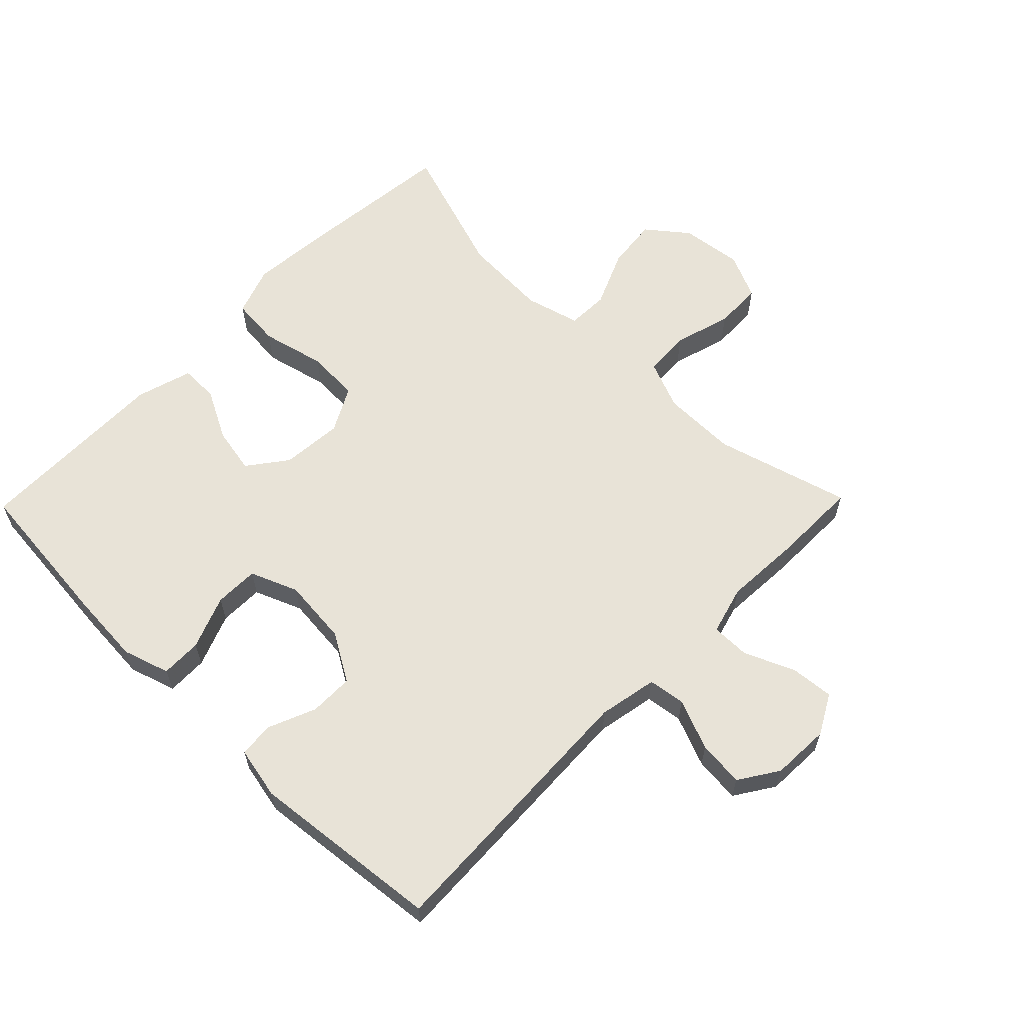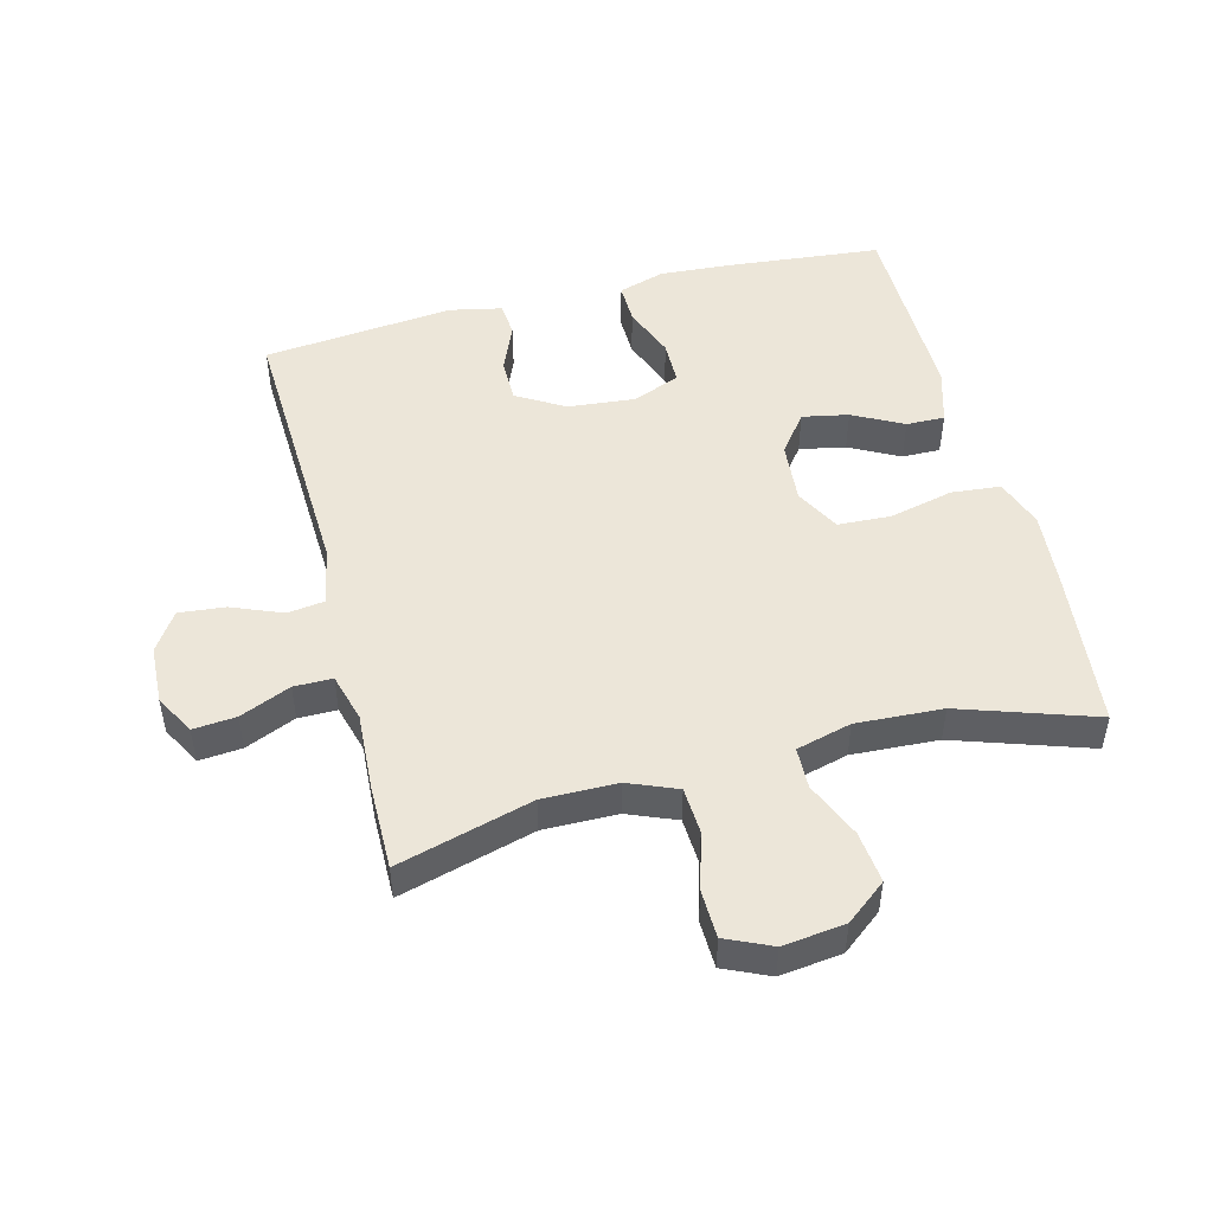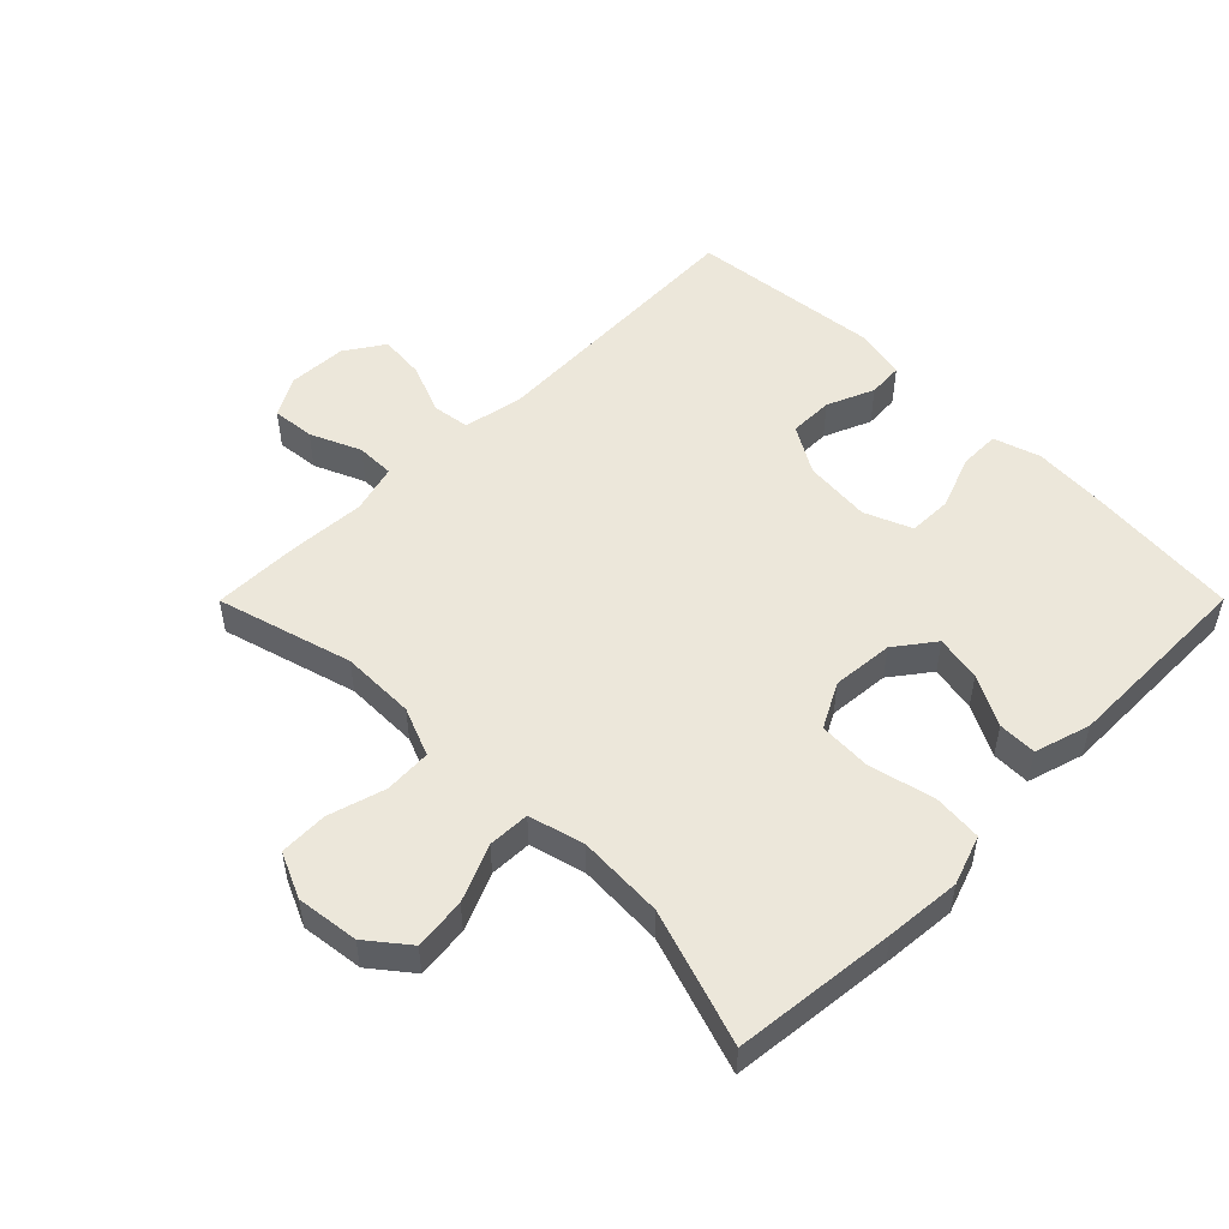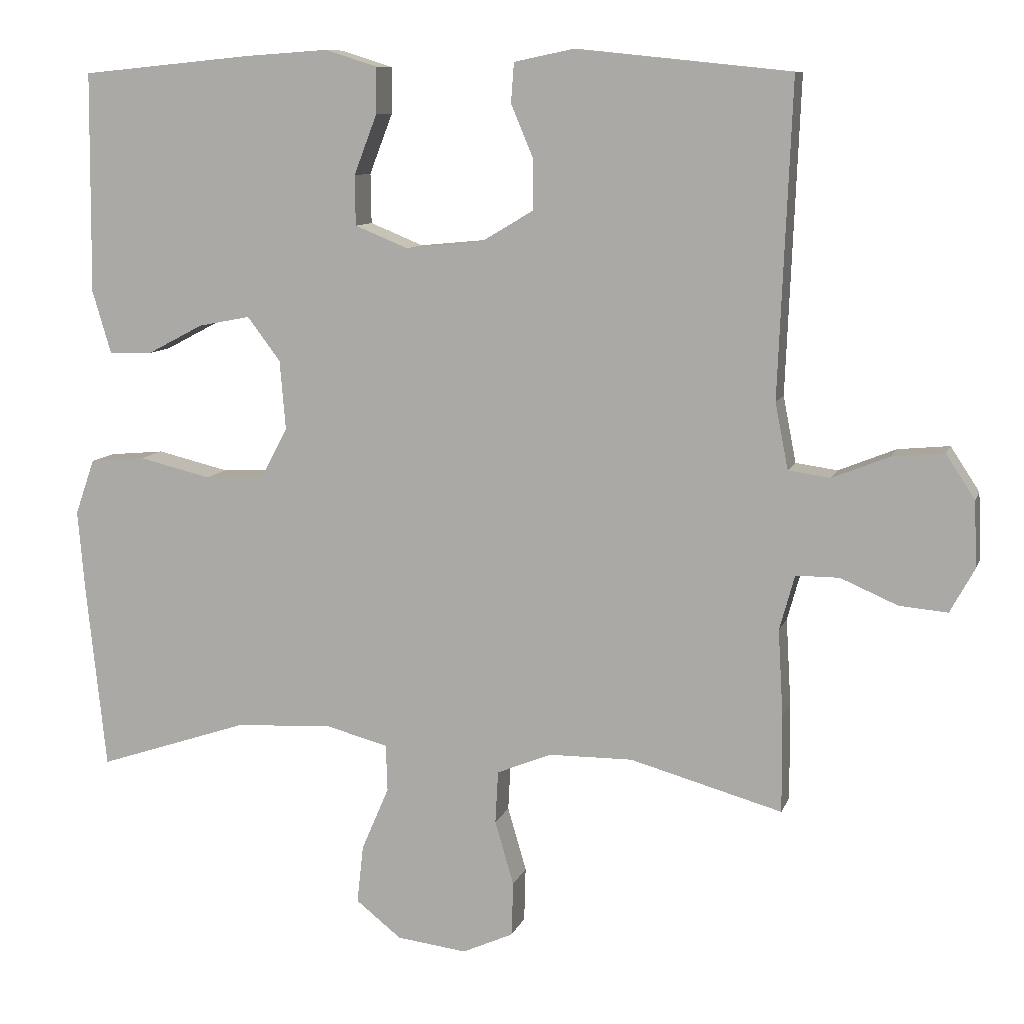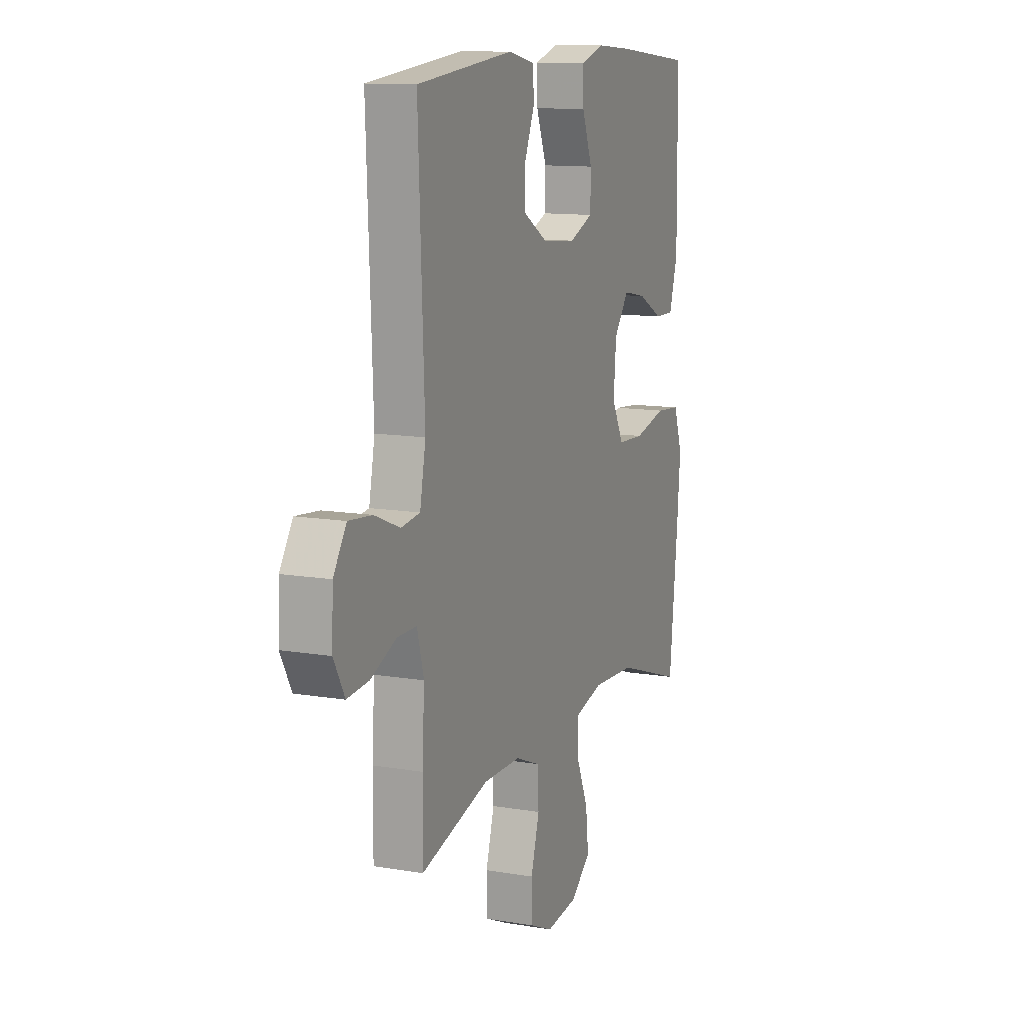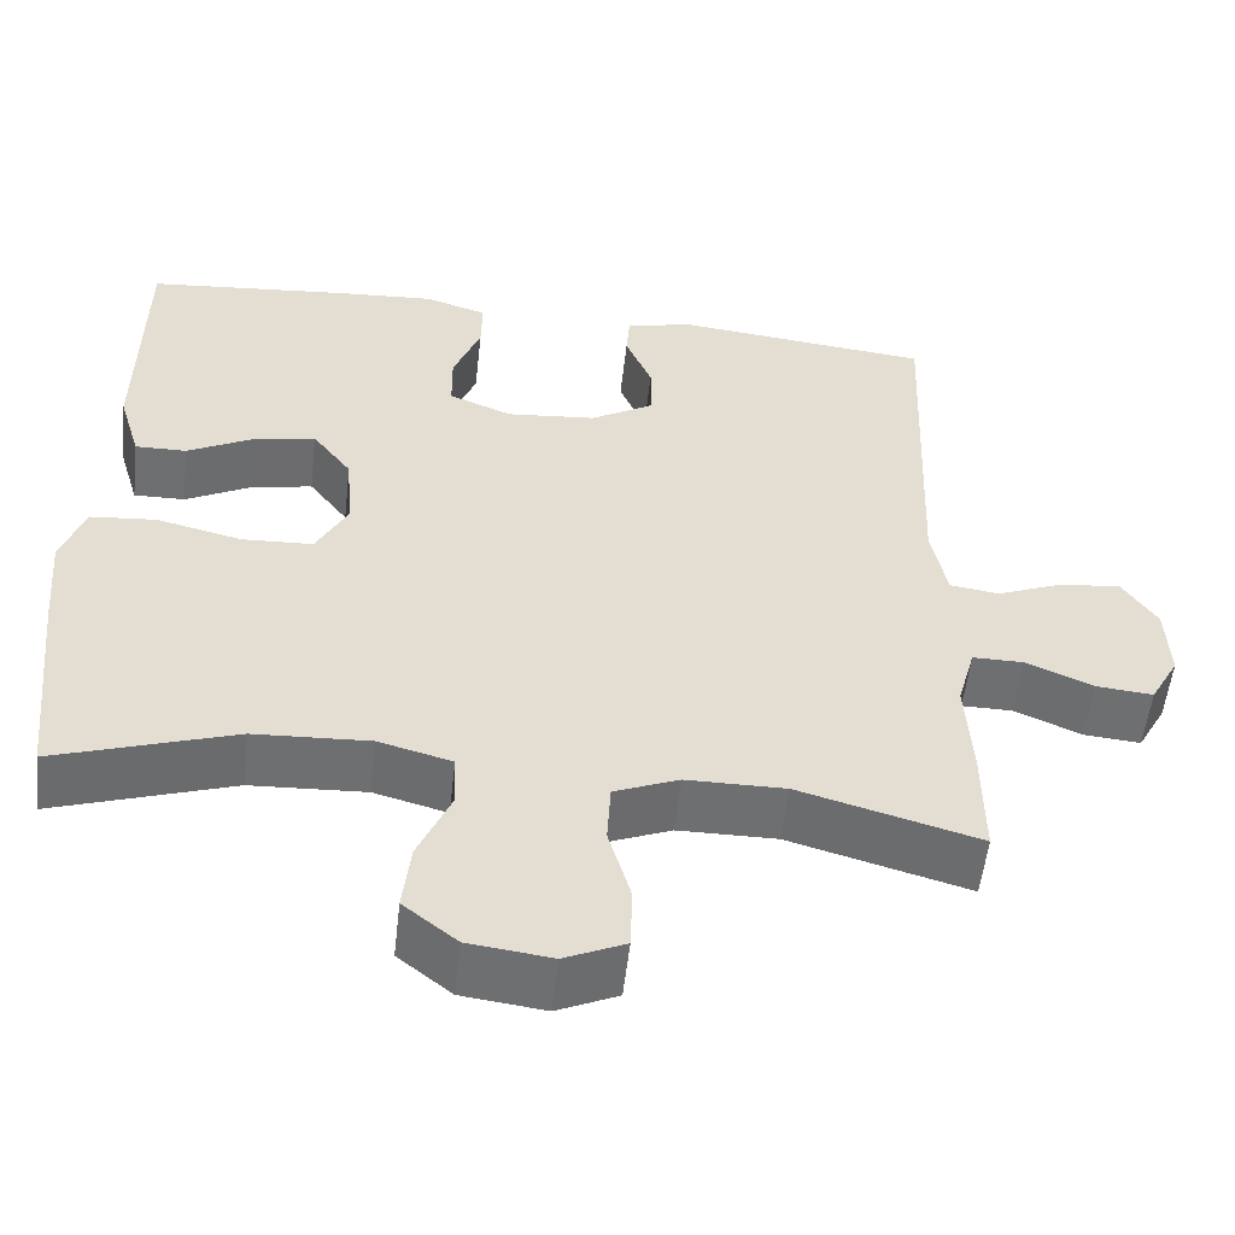
<metadata>
{"format":"obj","ext":"obj","renderer":"f3d","projection":"perspective","resolution":1024,"background":"white","views":[{"elev":61.5,"azim":44.3,"up":"+Y"},{"elev":49.0,"azim":165.6,"up":"+Y"},{"elev":51.5,"azim":-135.1,"up":"+Y"},{"elev":9.6,"azim":15.0,"up":"+Z"},{"elev":12.0,"azim":112.0,"up":"+Z"},{"elev":-54.6,"azim":-6.5,"up":"+Z"}]}
</metadata>
<code>
v -0.5 0.07 -0.5
v -0.527 0.07 -0.246
v -0.537 0.07 -0.129
v -0.51 0.07 -0.052
v -0.433 0.07 -0.045
v -0.333 0.07 -0.069
v -0.25 0.07 -0.065
v -0.213 0.07 0.005
v -0.221 0.07 0.101
v -0.267 0.07 0.162
v -0.339 0.07 0.148
v -0.417 0.07 0.107
v -0.477 0.07 0.106
v -0.503 0.07 0.193
v -0.5 0.07 0.5
v -0.263 0.07 0.523
v -0.147 0.07 0.531
v -0.074 0.07 0.508
v -0.075 0.07 0.444
v -0.107 0.07 0.361
v -0.106 0.07 0.292
v -0.032 0.07 0.262
v 0.073 0.07 0.272
v 0.147 0.07 0.316
v 0.147 0.07 0.385
v 0.116 0.07 0.459
v 0.12 0.07 0.514
v 0.202 0.07 0.531
v 0.5 0.07 0.5
v 0.482 0.07 0.066
v 0.5 0.07 -0.026
v 0.558 0.07 -0.034
v 0.637 0.07 -0.002
v 0.709 0.07 0.005
v 0.749 0.07 -0.056
v 0.753 0.07 -0.147
v 0.719 0.07 -0.209
v 0.652 0.07 -0.203
v 0.573 0.07 -0.169
v 0.513 0.07 -0.169
v 0.492 0.07 -0.245
v 0.499 0.07 -0.364
v 0.5 0.07 -0.5
v 0.289 0.07 -0.441
v 0.173 0.07 -0.442
v 0.097 0.07 -0.473
v 0.093 0.07 -0.546
v 0.119 0.07 -0.635
v 0.117 0.07 -0.71
v 0.046 0.07 -0.742
v -0.051 0.07 -0.73
v -0.114 0.07 -0.68
v -0.105 0.07 -0.599
v -0.067 0.07 -0.511
v -0.069 0.07 -0.446
v -0.155 0.07 -0.423
v -0.29 0.07 -0.43
v -0.5 0 -0.5
v -0.527 0 -0.246
v -0.537 0 -0.129
v -0.51 0 -0.052
v -0.433 0 -0.045
v -0.333 0 -0.069
v -0.25 0 -0.065
v -0.213 0 0.005
v -0.221 0 0.101
v -0.267 0 0.162
v -0.339 0 0.148
v -0.417 0 0.107
v -0.477 0 0.106
v -0.503 0 0.193
v -0.5 0 0.5
v -0.263 0 0.523
v -0.147 0 0.531
v -0.074 0 0.508
v -0.075 0 0.444
v -0.107 0 0.361
v -0.106 0 0.292
v -0.032 0 0.262
v 0.073 0 0.272
v 0.147 0 0.316
v 0.147 0 0.385
v 0.116 0 0.459
v 0.12 0 0.514
v 0.202 0 0.531
v 0.5 0 0.5
v 0.482 0 0.066
v 0.5 0 -0.026
v 0.558 0 -0.034
v 0.637 0 -0.002
v 0.709 0 0.005
v 0.749 0 -0.056
v 0.753 0 -0.147
v 0.719 0 -0.209
v 0.652 0 -0.203
v 0.573 0 -0.169
v 0.513 0 -0.169
v 0.492 0 -0.245
v 0.499 0 -0.364
v 0.5 0 -0.5
v 0.289 0 -0.441
v 0.173 0 -0.442
v 0.097 0 -0.473
v 0.093 0 -0.546
v 0.119 0 -0.635
v 0.117 0 -0.71
v 0.046 0 -0.742
v -0.051 0 -0.73
v -0.114 0 -0.68
v -0.105 0 -0.599
v -0.067 0 -0.511
v -0.069 0 -0.446
v -0.155 0 -0.423
v -0.29 0 -0.43
f 51 52 53 54
f 51 54 55
f 50 51 55
f 47 48 49 50
f 46 47 50 55
f 45 46 55 56
f 41 42 43 44
f 40 41 44 45
f 36 37 38 39
f 36 39 40
f 35 36 40
f 32 33 34 35
f 32 35 40
f 31 32 40 45
f 27 28 29 30
f 25 26 27 30
f 24 25 30 31
f 23 24 31 45
f 17 18 19 20
f 17 20 21
f 16 17 21
f 15 16 21
f 14 15 21
f 11 12 13 14
f 10 11 14 21
f 9 10 21 22
f 3 4 5 6
f 3 6 7
f 57 1 2 3
f 56 57 3 7
f 8 9 22 23
f 23 45 56
f 7 8 23 56
f 111 110 109 108
f 112 111 108
f 112 108 107
f 107 106 105 104
f 112 107 104 103
f 113 112 103 102
f 101 100 99 98
f 102 101 98 97
f 96 95 94 93
f 97 96 93
f 97 93 92
f 92 91 90 89
f 97 92 89
f 102 97 89 88
f 87 86 85 84
f 87 84 83 82
f 88 87 82 81
f 102 88 81 80
f 77 76 75 74
f 78 77 74
f 78 74 73
f 78 73 72
f 78 72 71
f 71 70 69 68
f 78 71 68 67
f 79 78 67 66
f 63 62 61 60
f 64 63 60
f 60 59 58 114
f 64 60 114 113
f 80 79 66 65
f 113 102 80
f 113 80 65 64
f 1 58 59 2
f 2 59 60 3
f 3 60 61 4
f 4 61 62 5
f 5 62 63 6
f 6 63 64 7
f 7 64 65 8
f 8 65 66 9
f 9 66 67 10
f 10 67 68 11
f 11 68 69 12
f 12 69 70 13
f 13 70 71 14
f 14 71 72 15
f 15 72 73 16
f 16 73 74 17
f 17 74 75 18
f 18 75 76 19
f 19 76 77 20
f 20 77 78 21
f 21 78 79 22
f 22 79 80 23
f 23 80 81 24
f 24 81 82 25
f 25 82 83 26
f 26 83 84 27
f 27 84 85 28
f 28 85 86 29
f 29 86 87 30
f 30 87 88 31
f 31 88 89 32
f 32 89 90 33
f 33 90 91 34
f 34 91 92 35
f 35 92 93 36
f 36 93 94 37
f 37 94 95 38
f 38 95 96 39
f 39 96 97 40
f 40 97 98 41
f 41 98 99 42
f 42 99 100 43
f 43 100 101 44
f 44 101 102 45
f 45 102 103 46
f 46 103 104 47
f 47 104 105 48
f 48 105 106 49
f 49 106 107 50
f 50 107 108 51
f 51 108 109 52
f 52 109 110 53
f 53 110 111 54
f 54 111 112 55
f 55 112 113 56
f 56 113 114 57
f 57 114 58 1

</code>
